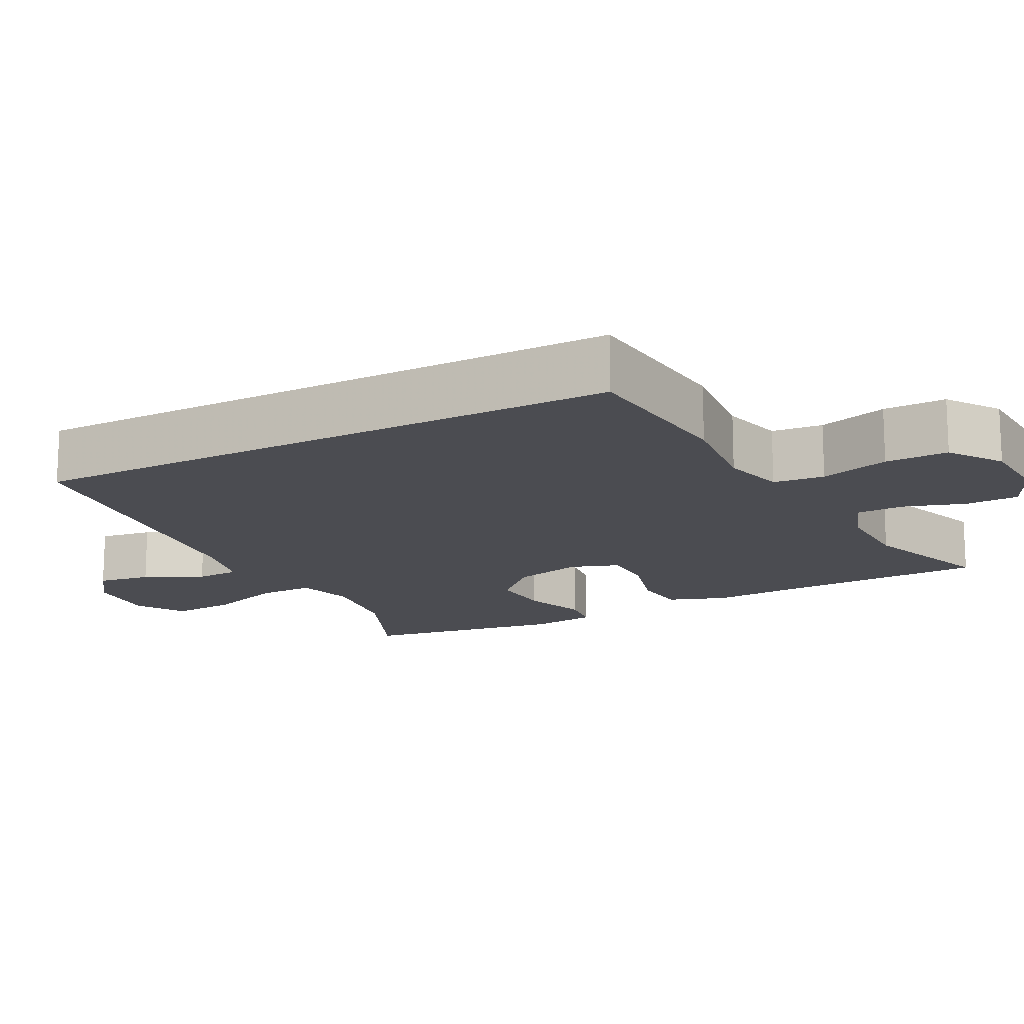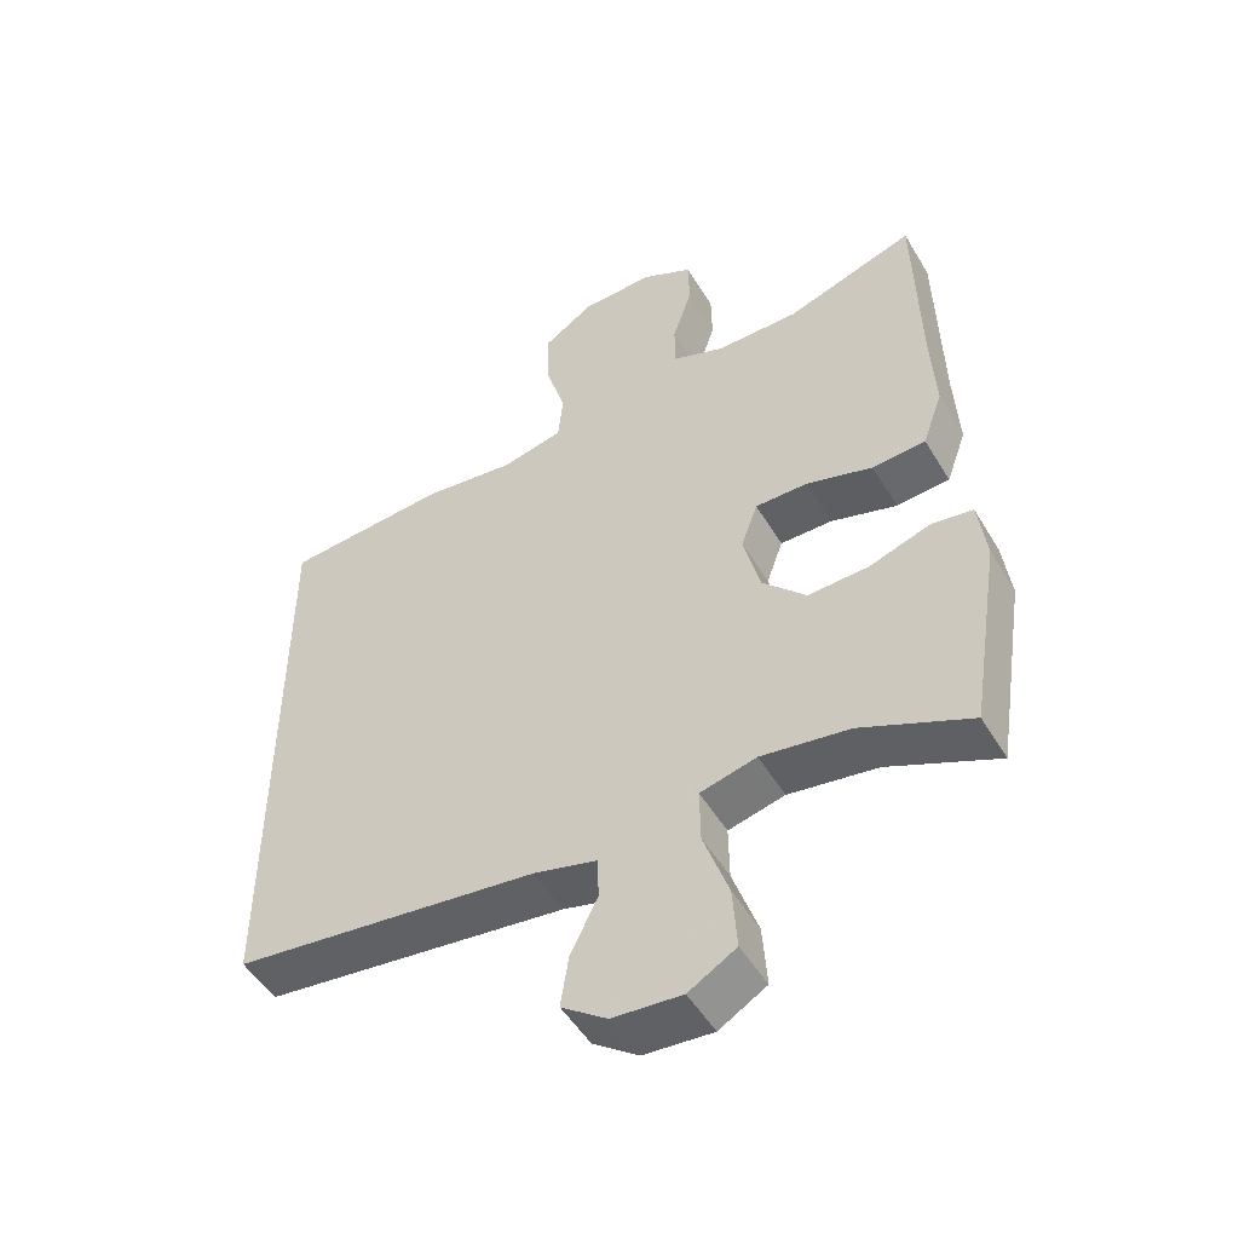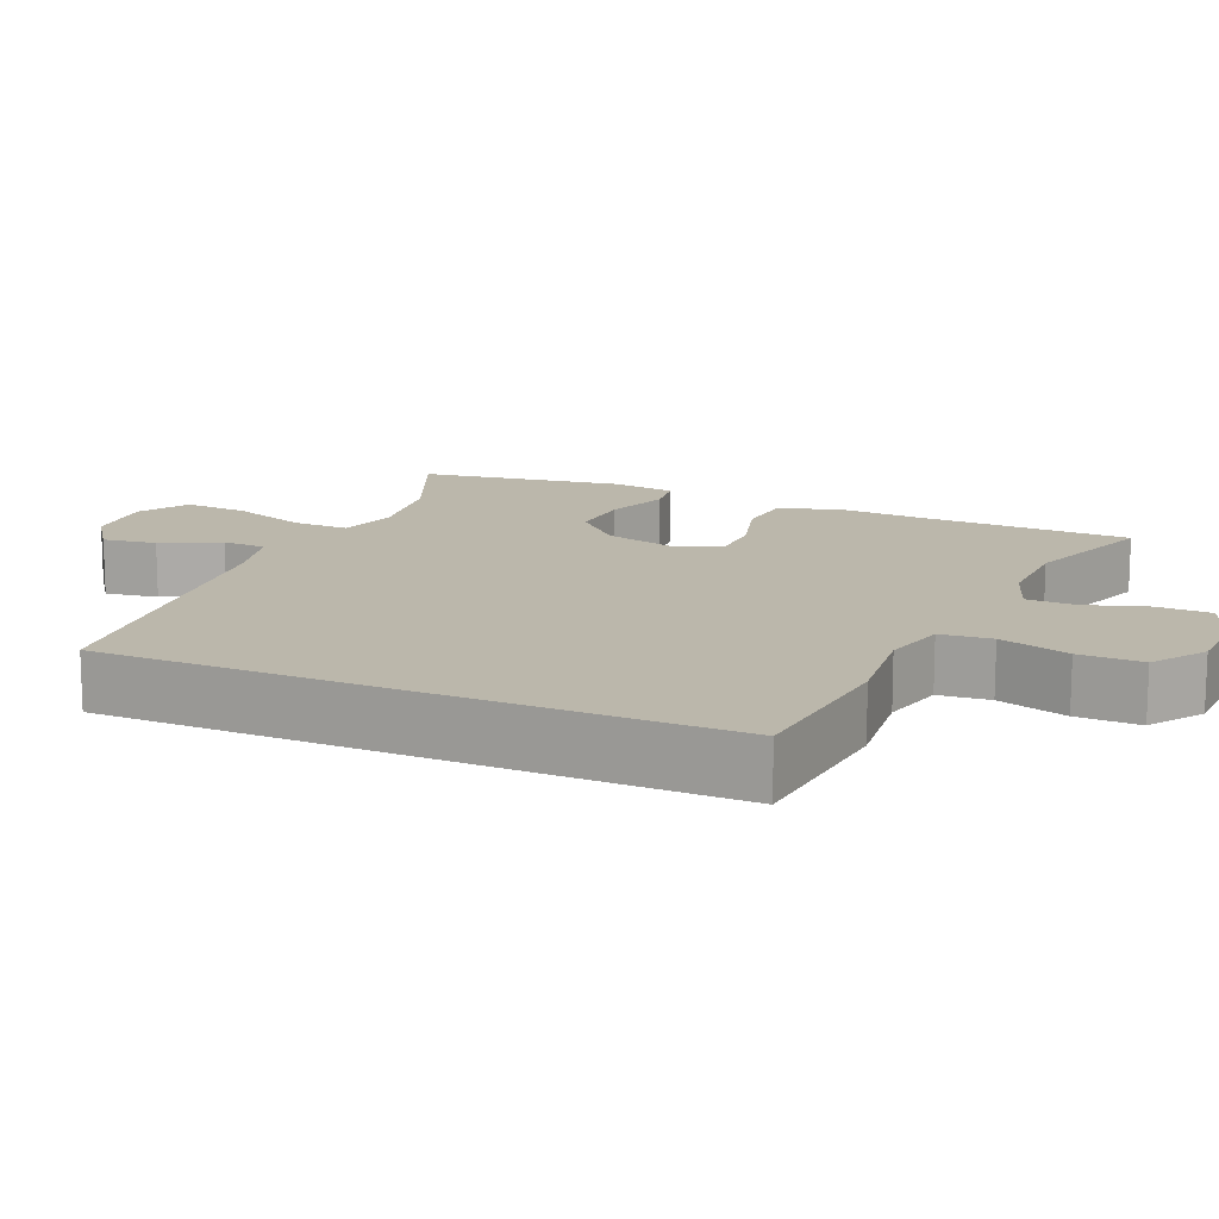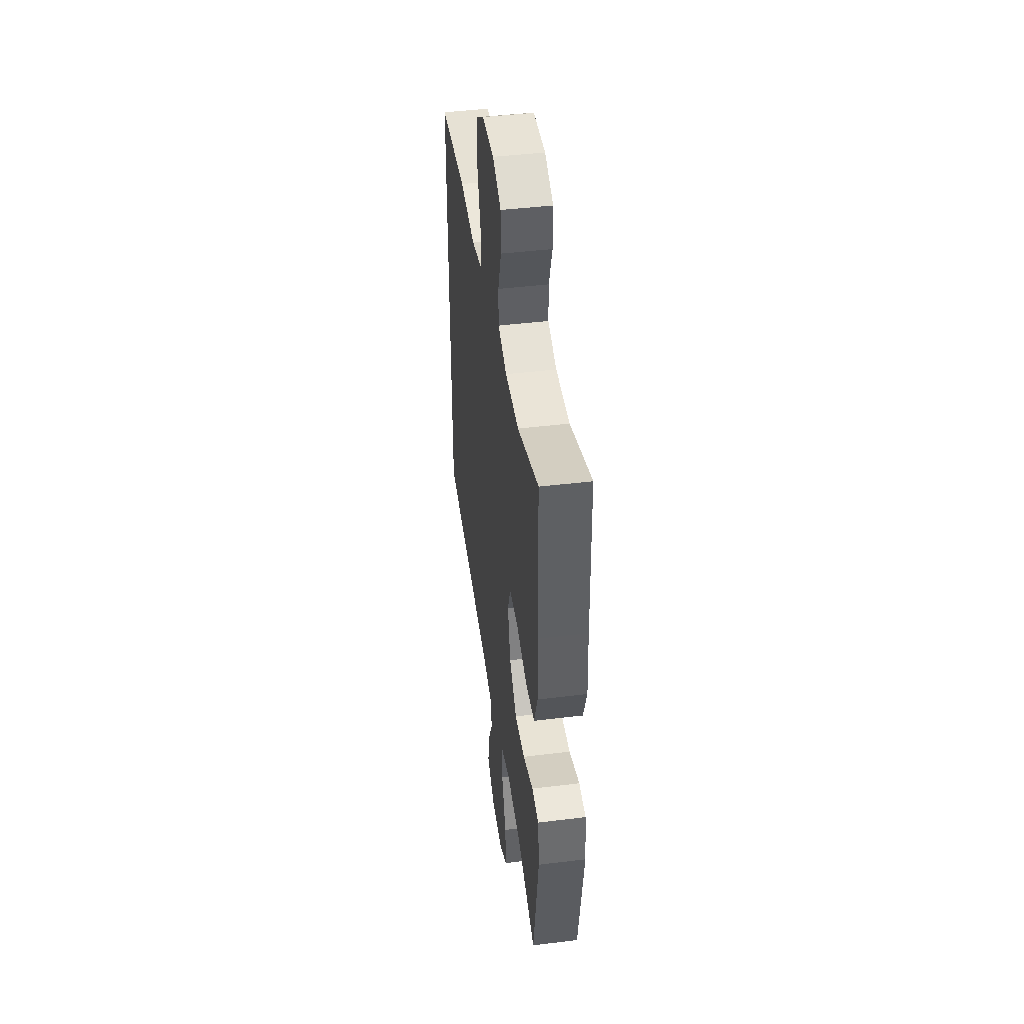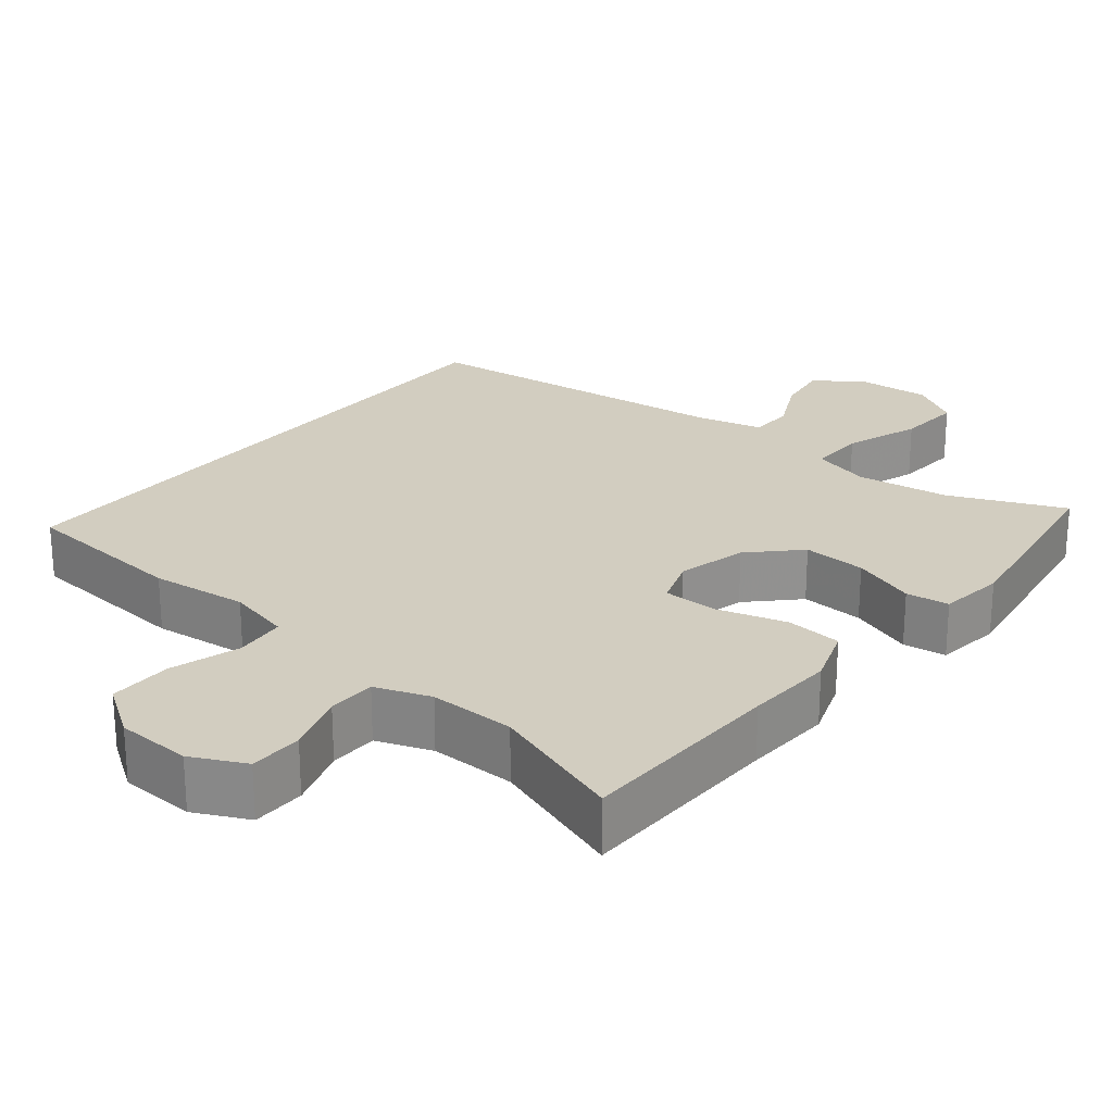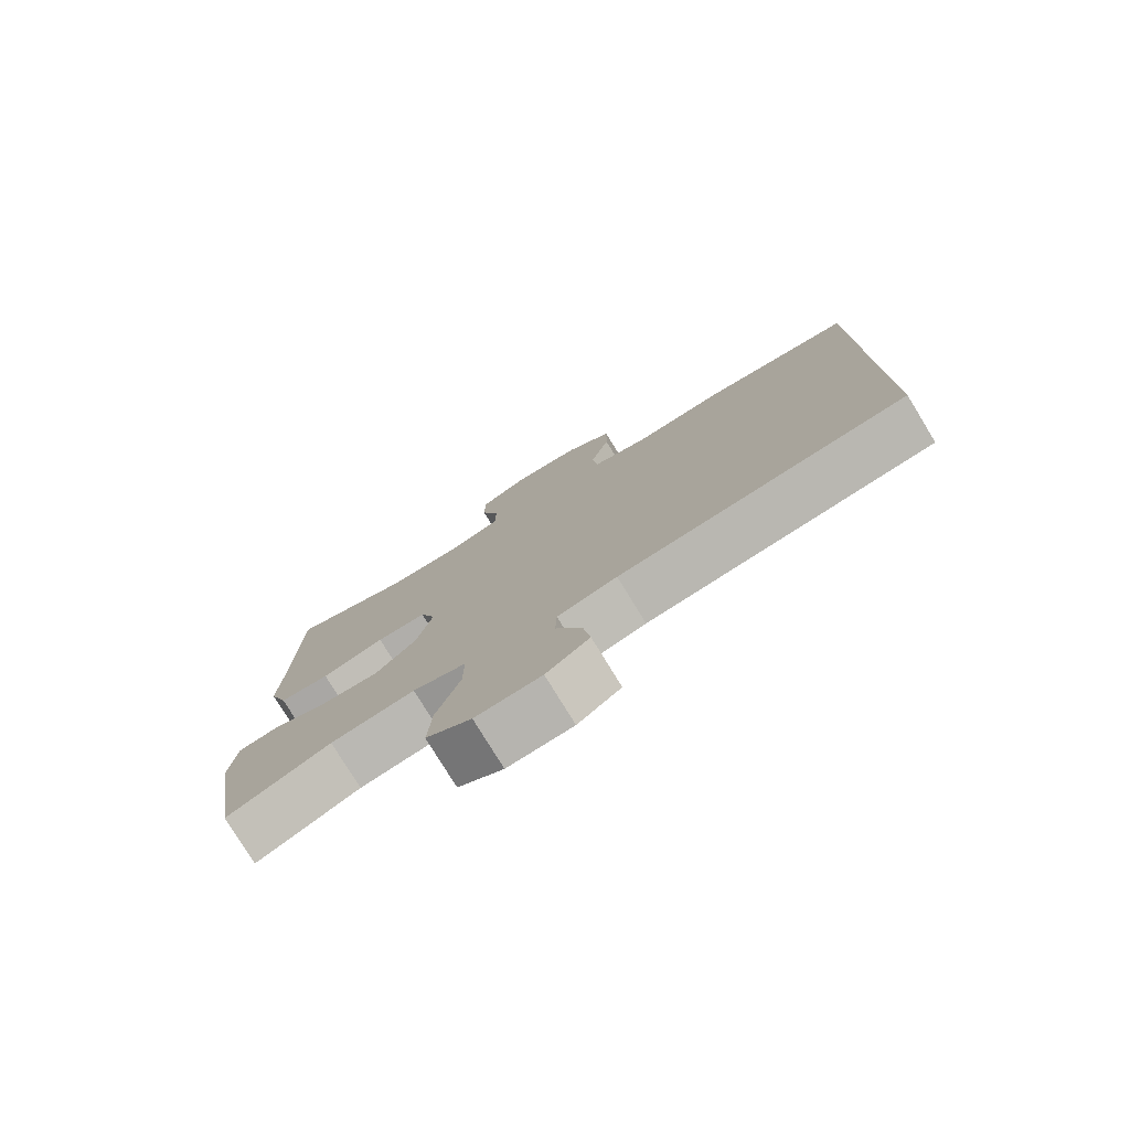
<metadata>
{"format":"obj","ext":"obj","renderer":"f3d","projection":"perspective","resolution":1024,"background":"white","views":[{"elev":-15.4,"azim":-62.0,"up":"+Y"},{"elev":-50.1,"azim":29.9,"up":"+Z"},{"elev":14.2,"azim":-66.1,"up":"+Y"},{"elev":44.2,"azim":81.8,"up":"+Z"},{"elev":24.4,"azim":39.2,"up":"+Y"},{"elev":-77.9,"azim":-148.6,"up":"+Z"}]}
</metadata>
<code>
v 0.5 0.07 0.5
v 0.506 0.07 0.223
v 0.512 0.07 0.105
v 0.484 0.07 0.027
v 0.41 0.07 0.021
v 0.318 0.07 0.048
v 0.245 0.07 0.048
v 0.222 0.07 -0.016
v 0.245 0.07 -0.108
v 0.306 0.07 -0.17
v 0.39 0.07 -0.166
v 0.475 0.07 -0.137
v 0.532 0.07 -0.145
v 0.543 0.07 -0.232
v 0.5 0.07 -0.5
v 0.349 0.07 -0.434
v 0.226 0.07 -0.416
v 0.148 0.07 -0.436
v 0.149 0.07 -0.511
v 0.184 0.07 -0.611
v 0.19 0.07 -0.697
v 0.124 0.07 -0.736
v 0.028 0.07 -0.729
v -0.035 0.07 -0.684
v -0.024 0.07 -0.613
v 0.014 0.07 -0.536
v 0.012 0.07 -0.478
v -0.076 0.07 -0.456
v -0.5 0.07 -0.406
v -0.5 0.07 0.396
v -0.274 0.07 0.415
v -0.145 0.07 0.4
v -0.06 0.07 0.42
v -0.053 0.07 0.488
v -0.081 0.07 0.581
v -0.082 0.07 0.665
v -0.012 0.07 0.712
v 0.088 0.07 0.716
v 0.159 0.07 0.681
v 0.16 0.07 0.61
v 0.133 0.07 0.529
v 0.134 0.07 0.465
v 0.207 0.07 0.438
v 0.321 0.07 0.439
v 0.5 0 0.5
v 0.506 0 0.223
v 0.512 0 0.105
v 0.484 0 0.027
v 0.41 0 0.021
v 0.318 0 0.048
v 0.245 0 0.048
v 0.222 0 -0.016
v 0.245 0 -0.108
v 0.306 0 -0.17
v 0.39 0 -0.166
v 0.475 0 -0.137
v 0.532 0 -0.145
v 0.543 0 -0.232
v 0.5 0 -0.5
v 0.349 0 -0.434
v 0.226 0 -0.416
v 0.148 0 -0.436
v 0.149 0 -0.511
v 0.184 0 -0.611
v 0.19 0 -0.697
v 0.124 0 -0.736
v 0.028 0 -0.729
v -0.035 0 -0.684
v -0.024 0 -0.613
v 0.014 0 -0.536
v 0.012 0 -0.478
v -0.076 0 -0.456
v -0.5 0 -0.406
v -0.5 0 0.396
v -0.274 0 0.415
v -0.145 0 0.4
v -0.06 0 0.42
v -0.053 0 0.488
v -0.081 0 0.581
v -0.082 0 0.665
v -0.012 0 0.712
v 0.088 0 0.716
v 0.159 0 0.681
v 0.16 0 0.61
v 0.133 0 0.529
v 0.134 0 0.465
v 0.207 0 0.438
v 0.321 0 0.439
f 38 39 40 41
f 38 41 42
f 37 38 42
f 34 35 36 37
f 33 34 37 42
f 32 33 42 43
f 28 29 30 31
f 27 28 31 32
f 23 24 25 26
f 23 26 27
f 22 23 27
f 19 20 21 22
f 18 19 22 27
f 13 14 15 16
f 11 12 13 16
f 10 11 16 17
f 9 10 17 18
f 3 4 5 6
f 2 3 6 7
f 44 1 2 7
f 43 44 7 8
f 32 43 8
f 18 27 32
f 8 9 18 32
f 85 84 83 82
f 86 85 82
f 86 82 81
f 81 80 79 78
f 86 81 78 77
f 87 86 77 76
f 75 74 73 72
f 76 75 72 71
f 70 69 68 67
f 71 70 67
f 71 67 66
f 66 65 64 63
f 71 66 63 62
f 60 59 58 57
f 60 57 56 55
f 61 60 55 54
f 62 61 54 53
f 50 49 48 47
f 51 50 47 46
f 51 46 45 88
f 52 51 88 87
f 52 87 76
f 76 71 62
f 76 62 53 52
f 1 45 46 2
f 2 46 47 3
f 3 47 48 4
f 4 48 49 5
f 5 49 50 6
f 6 50 51 7
f 7 51 52 8
f 8 52 53 9
f 9 53 54 10
f 10 54 55 11
f 11 55 56 12
f 12 56 57 13
f 13 57 58 14
f 14 58 59 15
f 15 59 60 16
f 16 60 61 17
f 17 61 62 18
f 18 62 63 19
f 19 63 64 20
f 20 64 65 21
f 21 65 66 22
f 22 66 67 23
f 23 67 68 24
f 24 68 69 25
f 25 69 70 26
f 26 70 71 27
f 27 71 72 28
f 28 72 73 29
f 29 73 74 30
f 30 74 75 31
f 31 75 76 32
f 32 76 77 33
f 33 77 78 34
f 34 78 79 35
f 35 79 80 36
f 36 80 81 37
f 37 81 82 38
f 38 82 83 39
f 39 83 84 40
f 40 84 85 41
f 41 85 86 42
f 42 86 87 43
f 43 87 88 44
f 44 88 45 1

</code>
